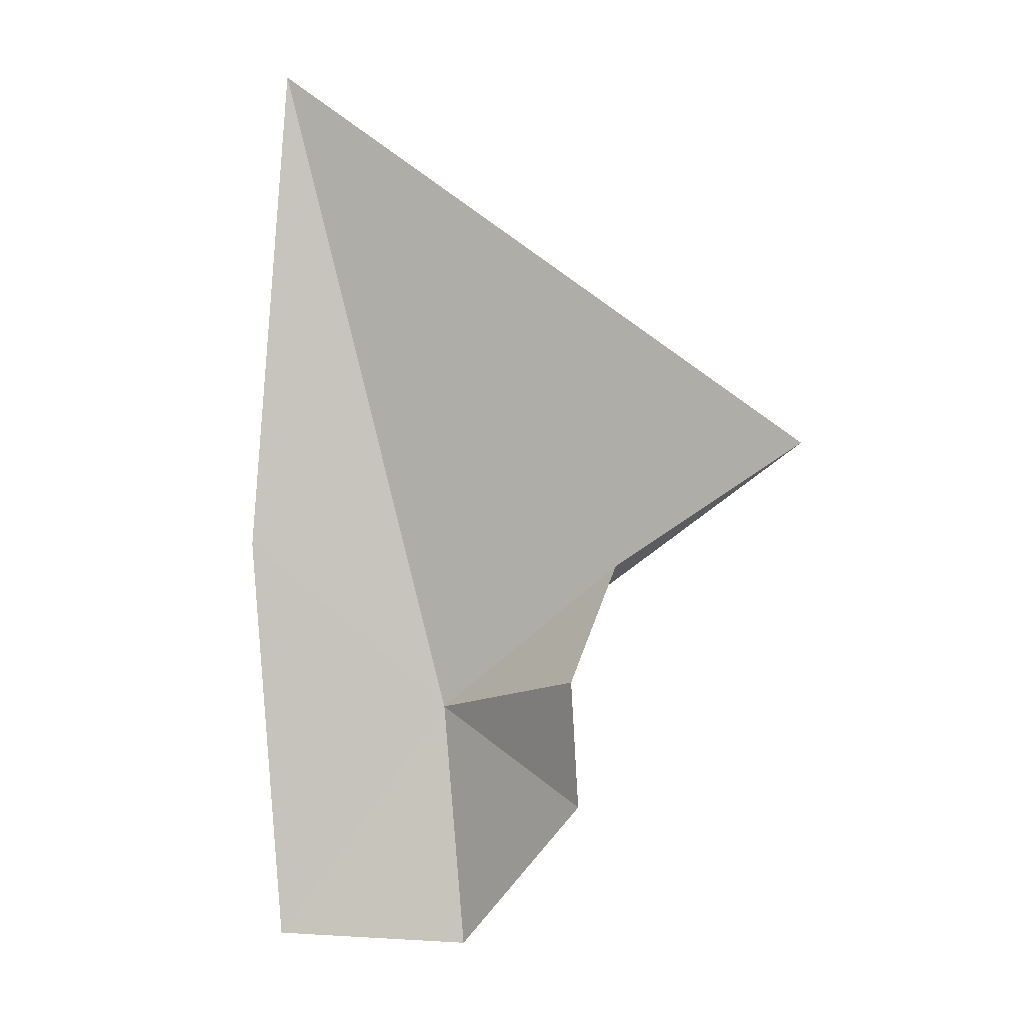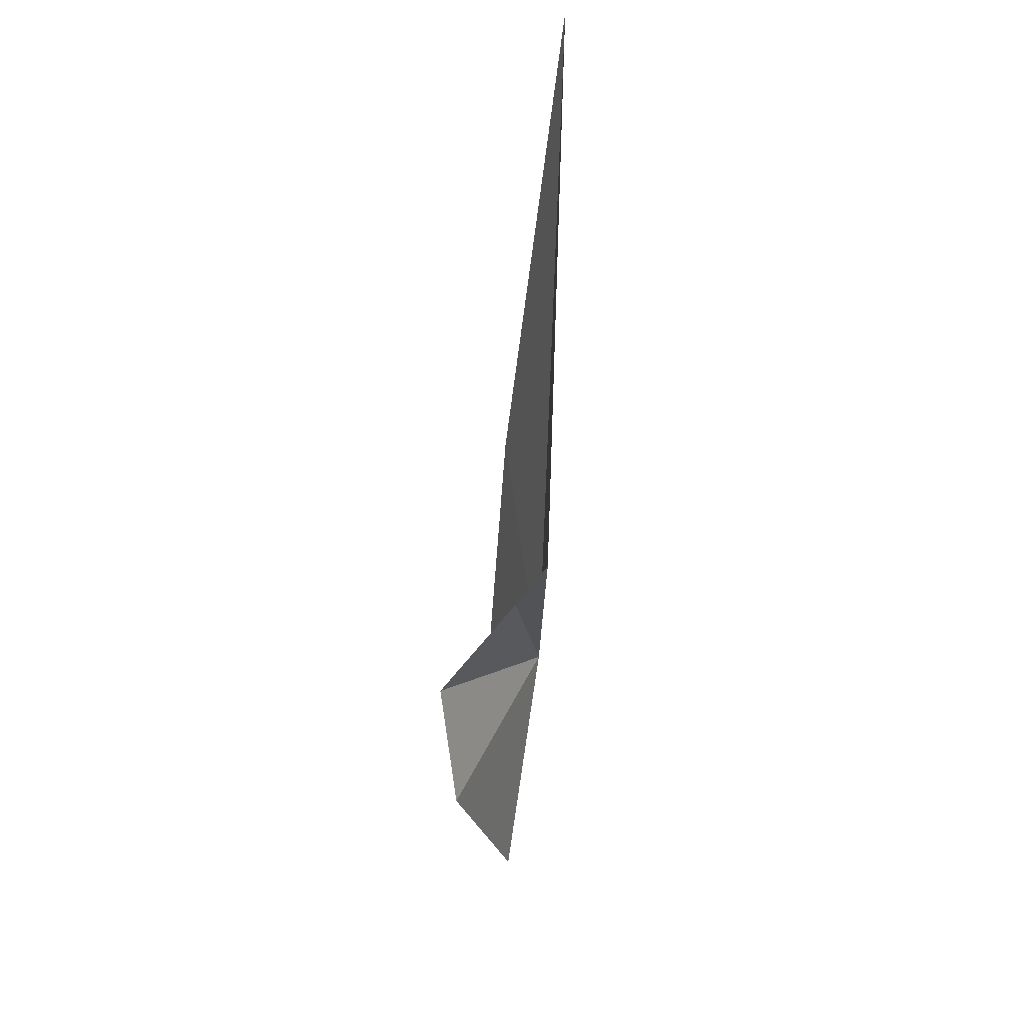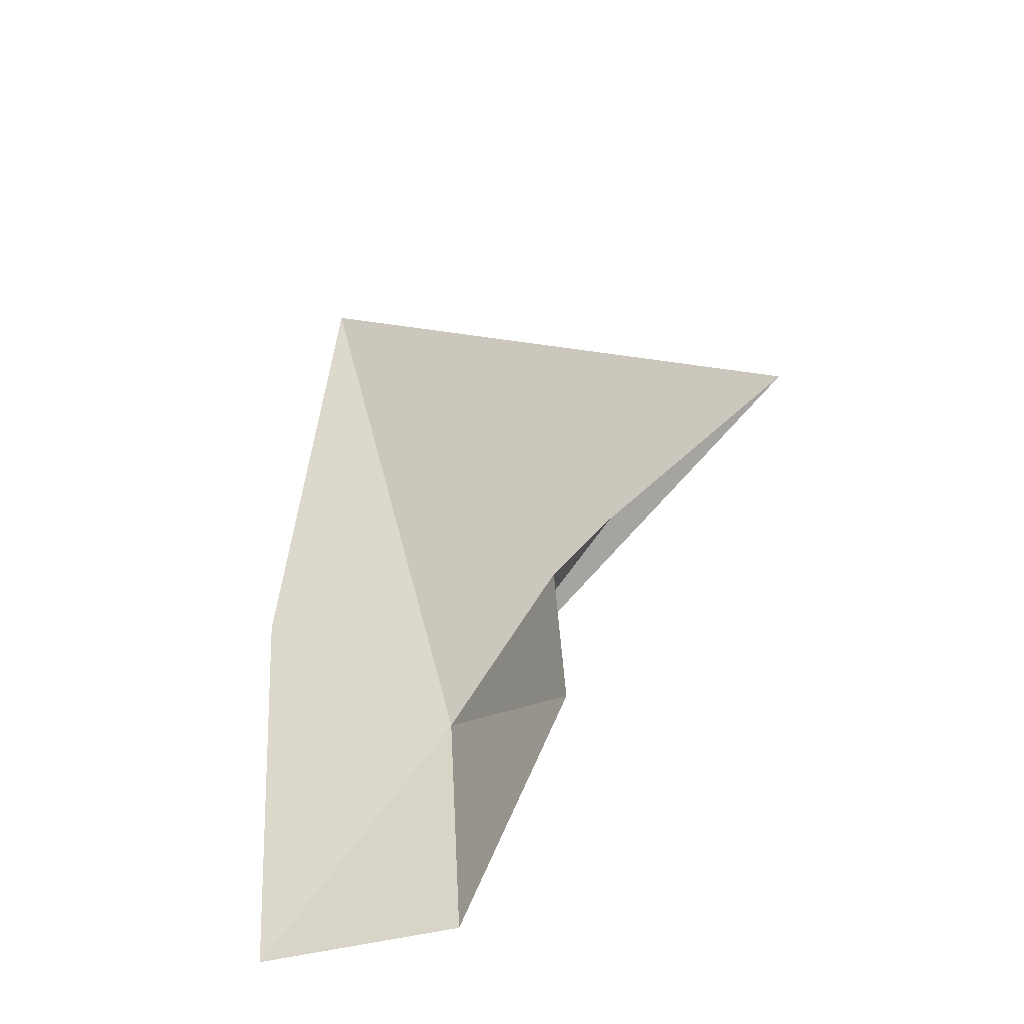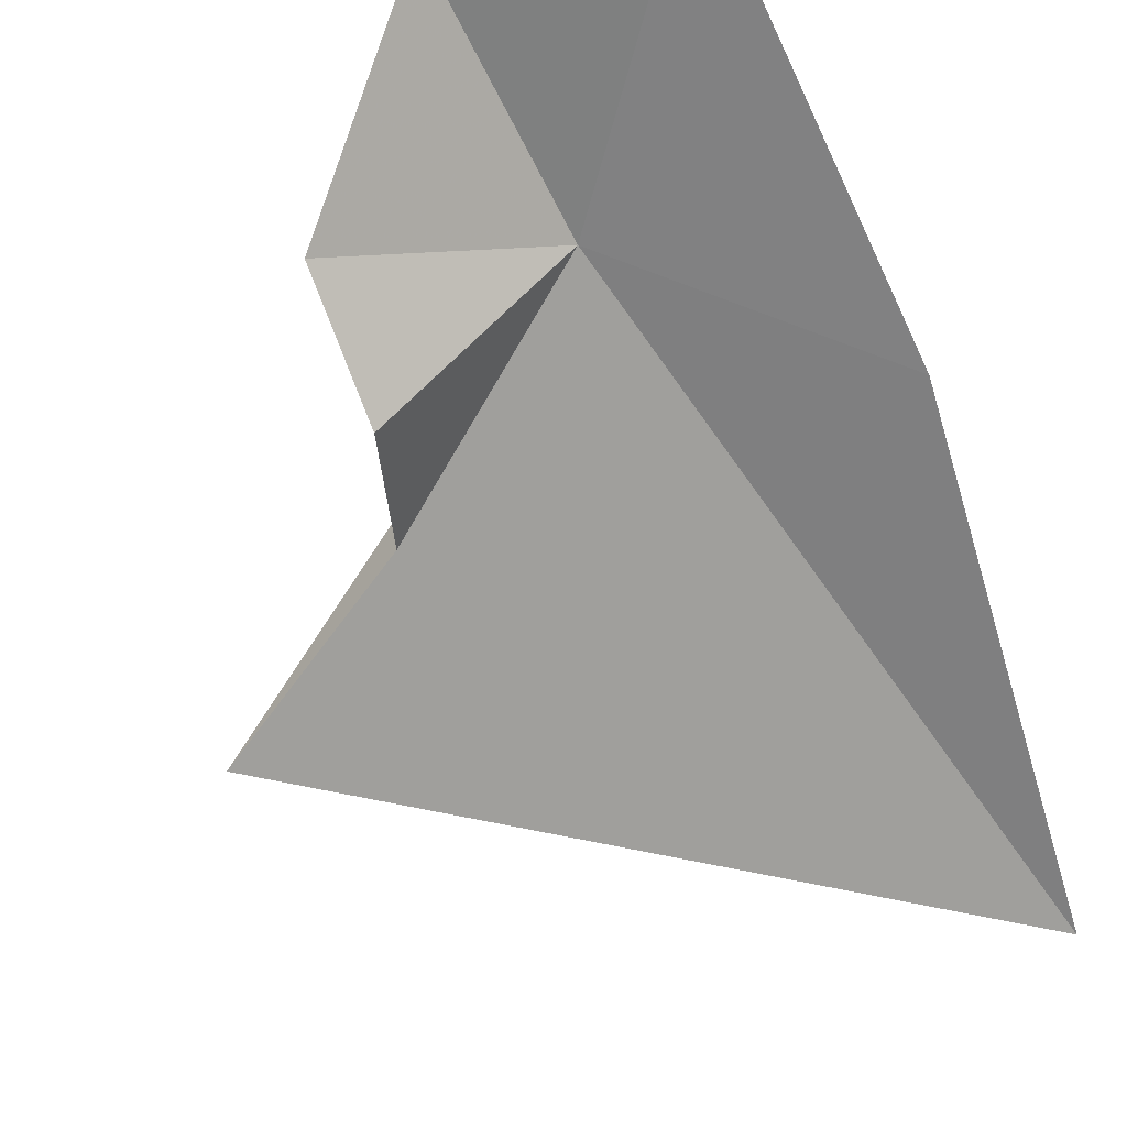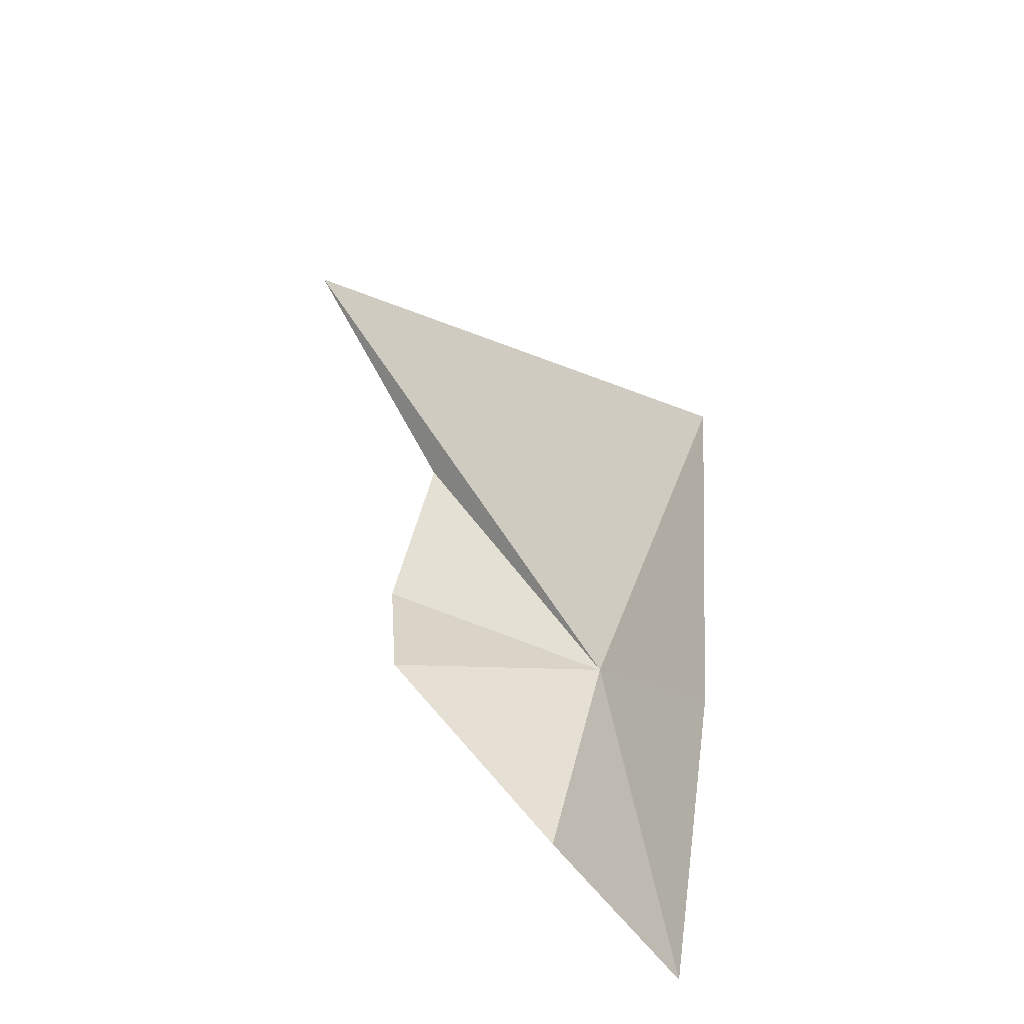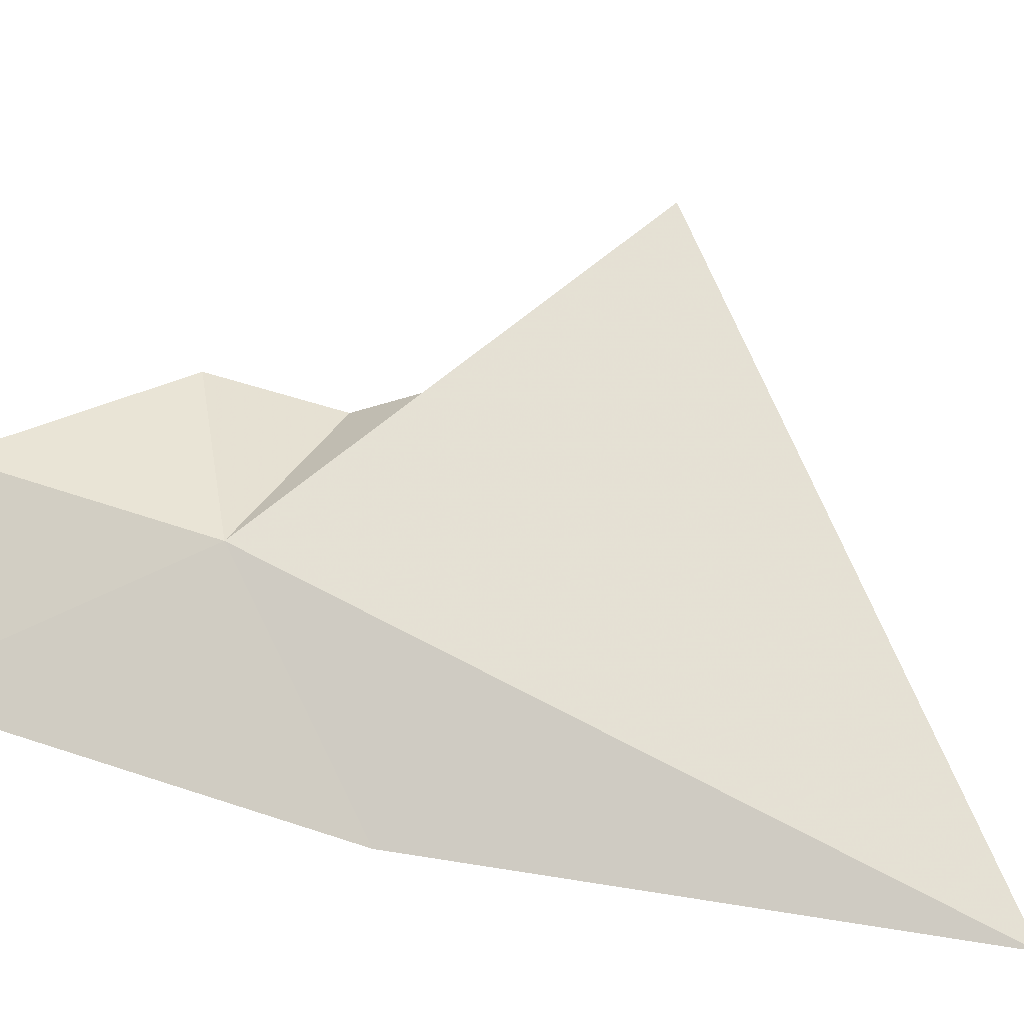
<metadata>
{"format":"obj","ext":"obj","renderer":"f3d","projection":"perspective","resolution":1024,"background":"white","views":[{"elev":5.2,"azim":15.6,"up":"+Z"},{"elev":23.5,"azim":85.1,"up":"+Z"},{"elev":-38.2,"azim":26.1,"up":"+Z"},{"elev":-70.7,"azim":-160.8,"up":"+Y"},{"elev":-56.9,"azim":130.7,"up":"+Z"},{"elev":71.3,"azim":-77.4,"up":"+Y"}]}
</metadata>
<code>
v 2.187 35.41 10.12
v 2.223 35.37 9.843
v 1.999 35.35 9.843
v 1.949 35.39 10.31
v 2.382 35.3 10.03
v 2.378 35.28 10.18
v 2.409 35.36 10.3
v 1.973 35.46 10.88
v 2.618 35.38 10.45
f 1 2 3
f 1 3 4
f 1 5 2
f 1 6 5
f 1 7 6
f 1 4 8
f 1 9 7
f 1 8 9

</code>
